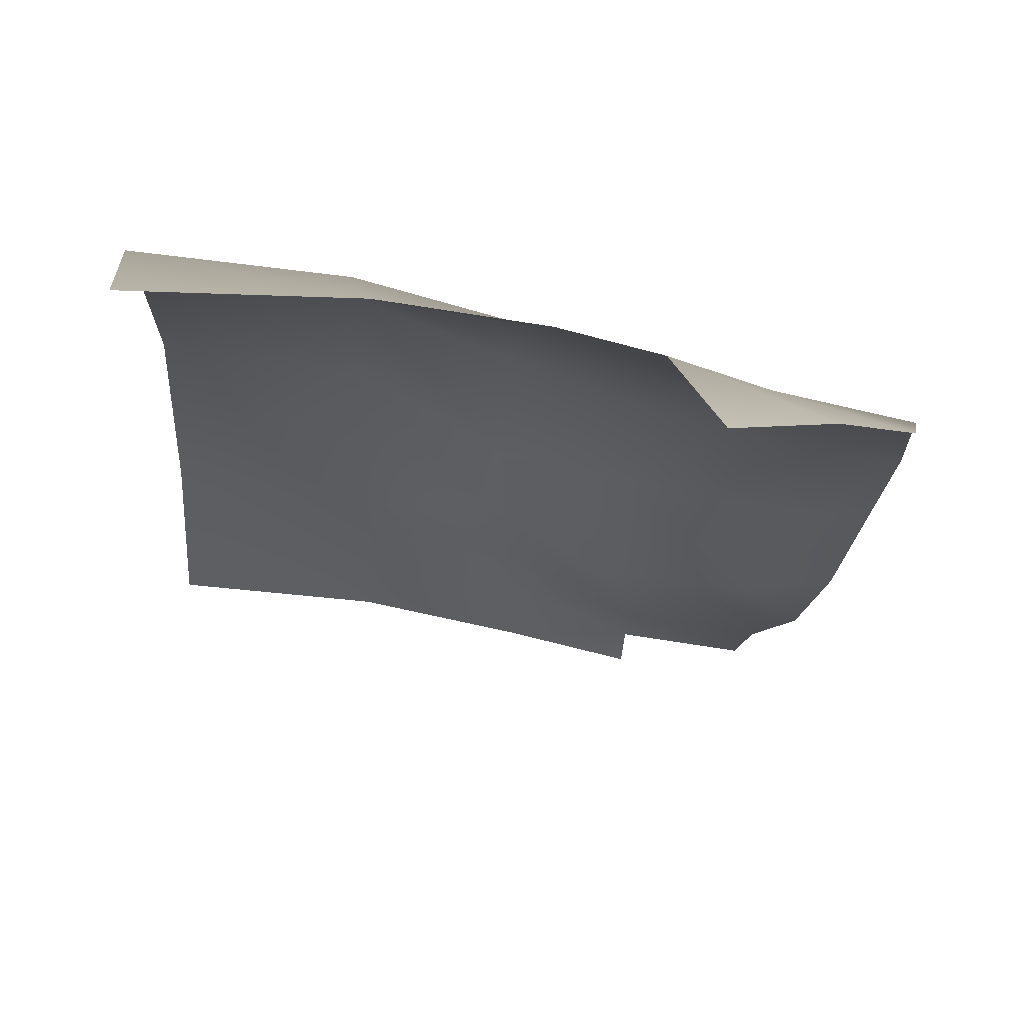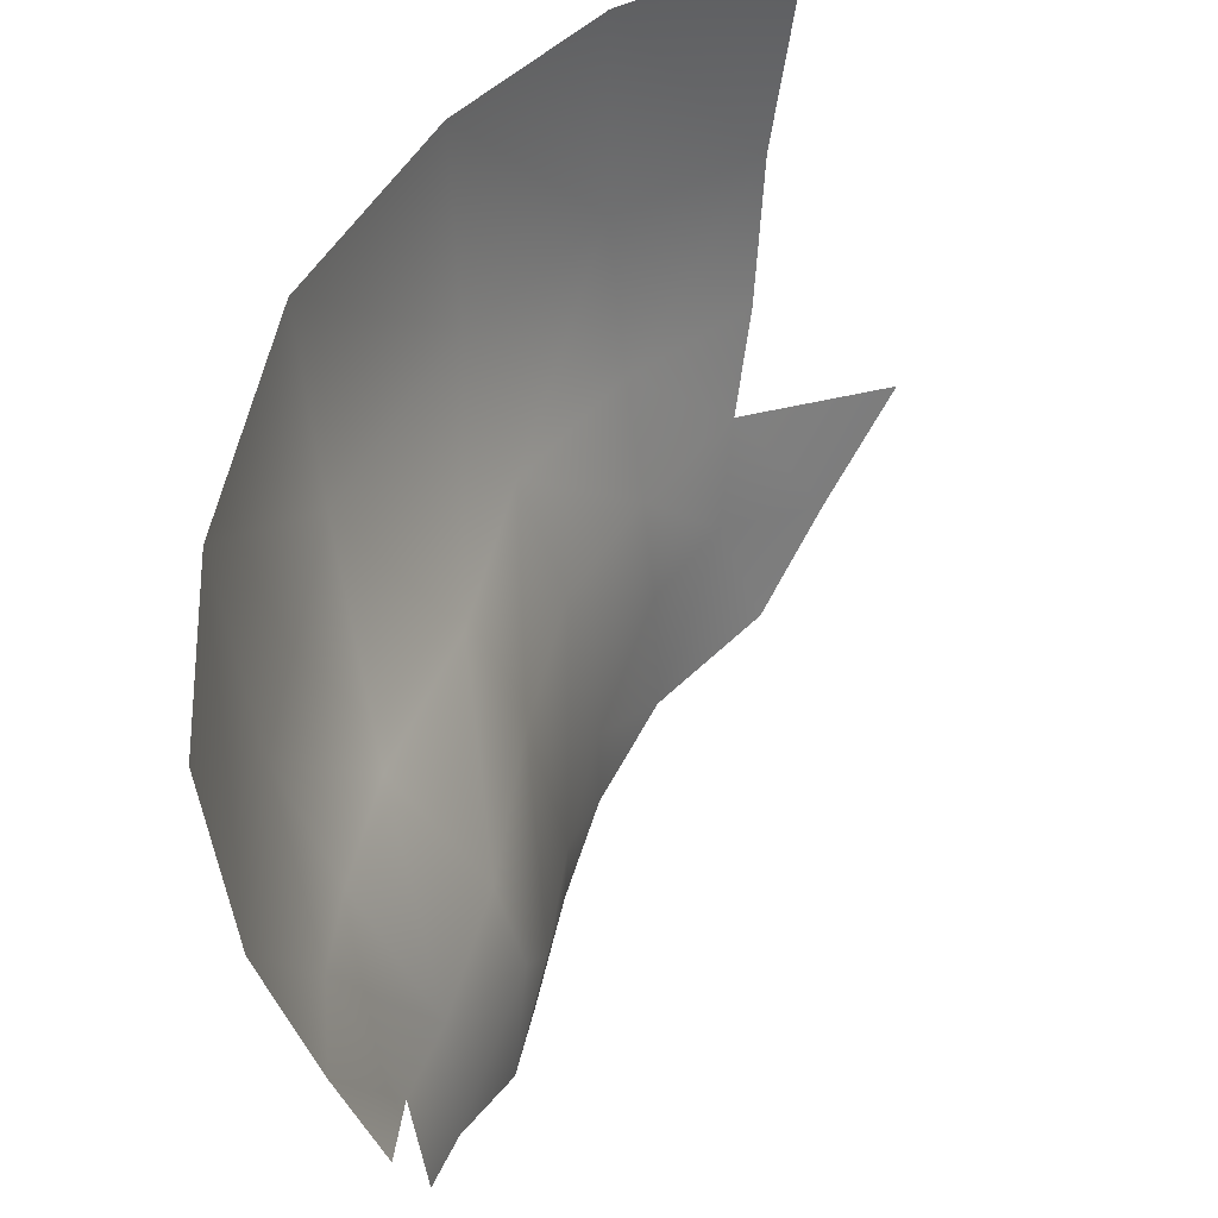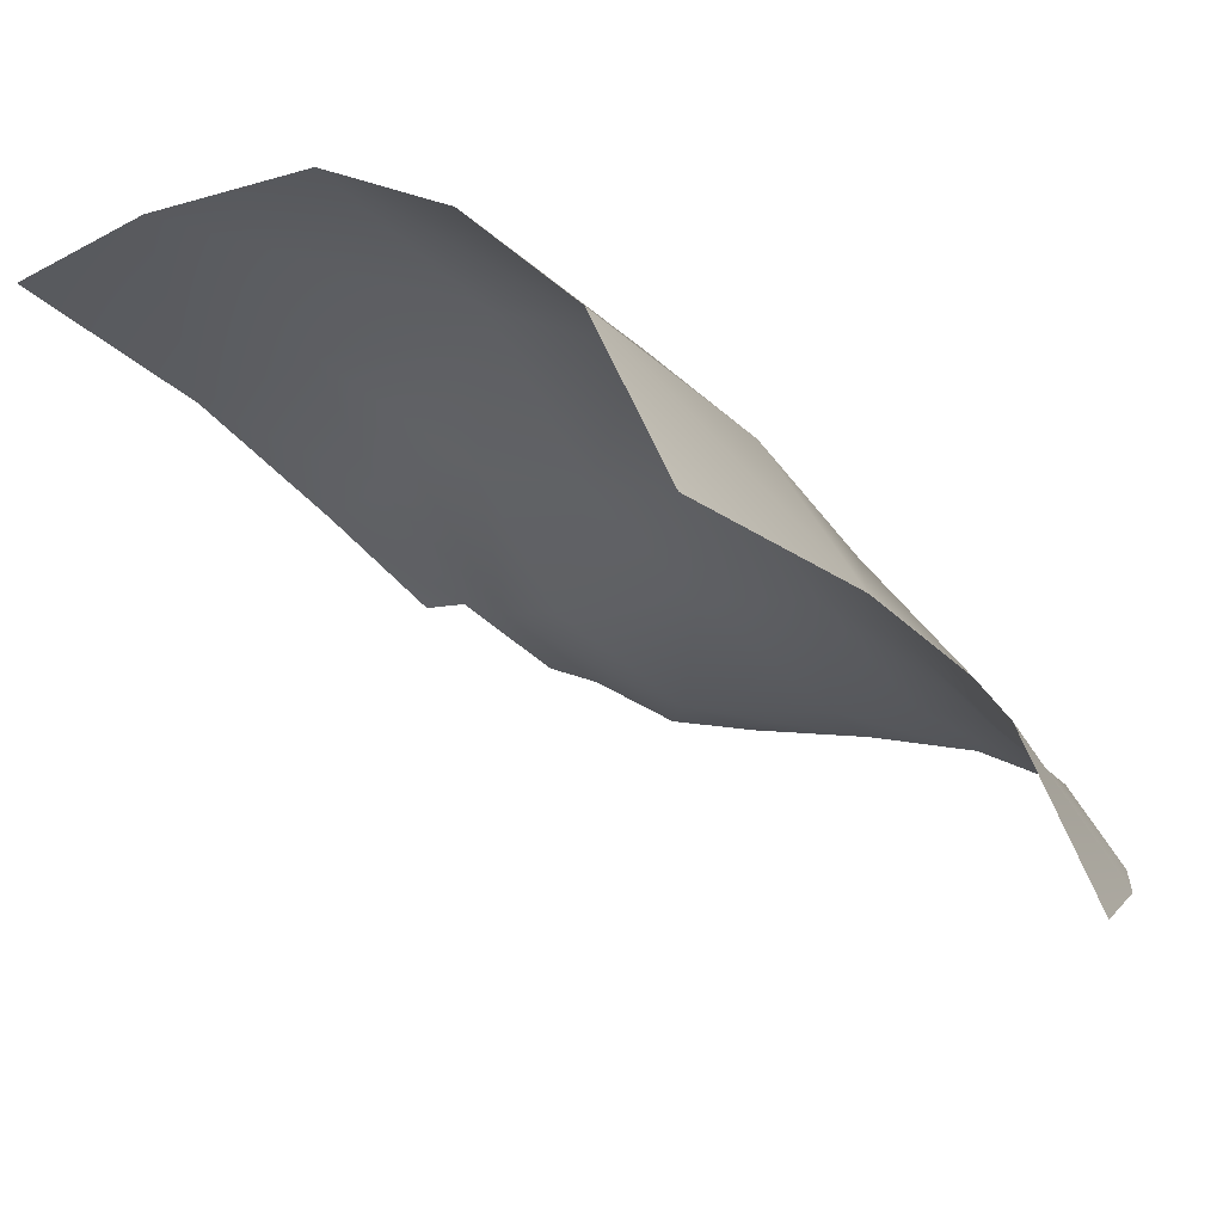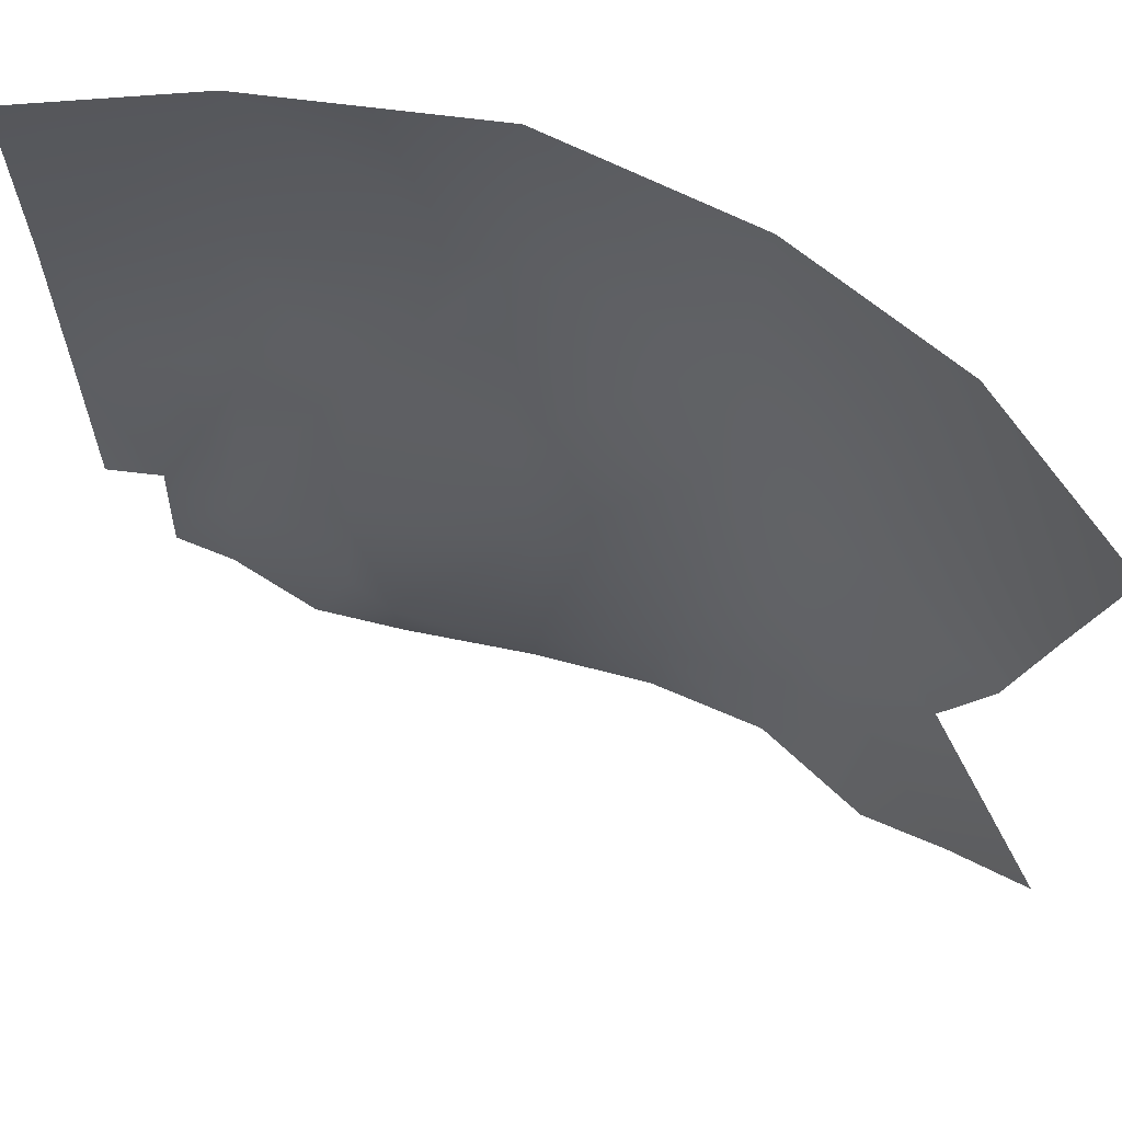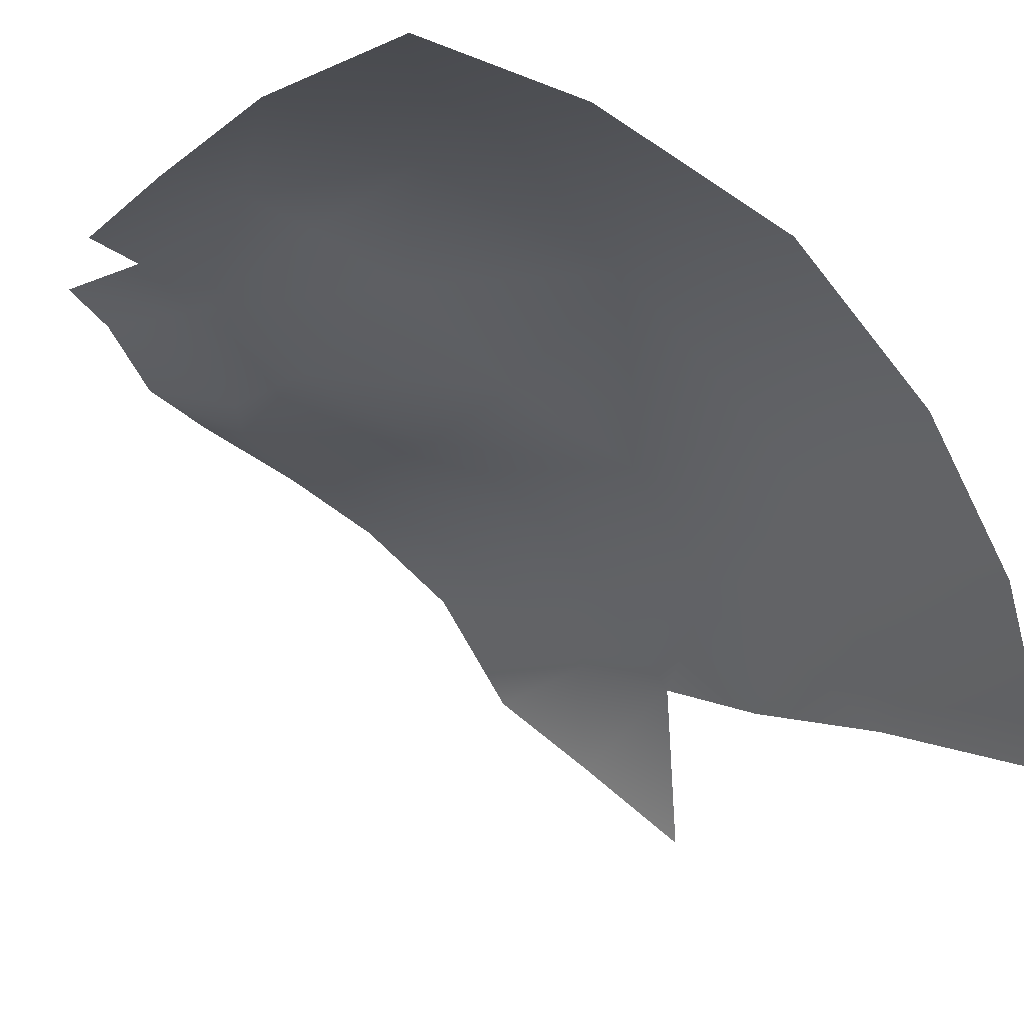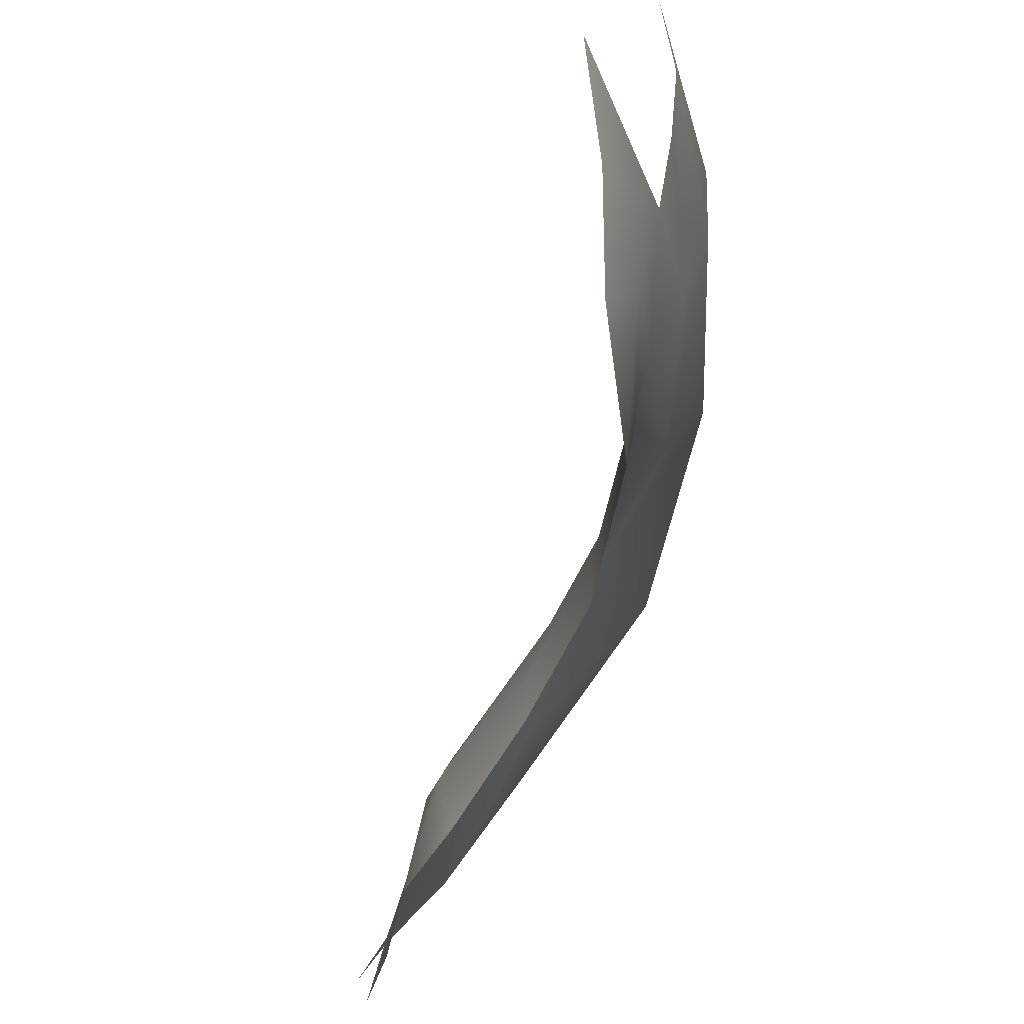
<metadata>
{"format":"obj","ext":"obj","renderer":"f3d","projection":"perspective","resolution":1024,"background":"white","views":[{"elev":-53.7,"azim":-93.3,"up":"+Z"},{"elev":48.2,"azim":77.9,"up":"+Y"},{"elev":-33.5,"azim":-136.5,"up":"+Z"},{"elev":68.7,"azim":166.2,"up":"+Y"},{"elev":-2.2,"azim":141.5,"up":"+Z"},{"elev":-68.4,"azim":-142.2,"up":"+Y"}]}
</metadata>
<code>
g Avatar_Yae_sakura_Eye_L_q
v -0.07233 1.709 0.07396
v -0.07974 1.707 0.05499
v -0.07818 1.686 0.05821
v -0.07038 1.688 0.07449
v -0.07818 1.686 0.05821
v -0.06669 1.672 0.07362
v -0.07535 1.67 0.05968
v -0.05984 1.71 0.08983
v -0.07233 1.709 0.07396
v -0.05876 1.688 0.08945
v -0.07038 1.688 0.07449
v -0.05517 1.673 0.08585
v -0.06669 1.672 0.07362
v -0.06225 1.66 0.07289
v -0.0527 1.66 0.08196
v -0.07146 1.66 0.06205
v -0.06669 1.672 0.07362
v -0.06225 1.66 0.07289
v -0.06685 1.65 0.06436
v -0.06063 1.648 0.07207
v -0.06063 1.648 0.07207
v -0.0527 1.66 0.08196
v -0.0499 1.643 0.07976
v -0.06063 1.648 0.07207
v -0.05902 1.635 0.07197
v -0.0492 1.634 0.07988
v -0.03884 1.641 0.08495
v -0.03863 1.659 0.0885
v -0.0499 1.643 0.07976
v -0.02451 1.645 0.08969
v -0.02186 1.66 0.09453
v -0.0492 1.634 0.07988
v -0.03784 1.635 0.08559
v -0.02451 1.645 0.08969
v -0.02543 1.636 0.09079
v -0.05517 1.673 0.08585
v -0.03871 1.673 0.09344
v -0.05876 1.688 0.08945
v -0.04069 1.688 0.1036
v -0.04249 1.709 0.1048
v -0.05984 1.71 0.08983
v -0.03871 1.673 0.09344
v -0.02469 1.674 0.1025
v -0.03863 1.659 0.0885
v -0.04069 1.688 0.1036
v -0.01897 1.709 0.1141
v -0.04069 1.688 0.1036
v -0.01711 1.687 0.1118
v -0.01519 1.672 0.1072
v -0.008488 1.671 0.1098
v -0.01164 1.657 0.1005
v -0.02469 1.674 0.1025
v -0.00548 1.656 0.1048
v -0.0209 1.65 0.09221
v -0.01004 1.642 0.1002
v -0.01707 1.639 0.09417
v -0.02451 1.645 0.08969
v -0.02543 1.636 0.09079
v -0.004811 1.644 0.1035
v -0.01164 1.657 0.1005
v -0.01004 1.642 0.1002
v -1e-06 1.687 0.1156
v -0.01711 1.687 0.1118
v -1e-06 1.669 0.111
v -0.01897 1.709 0.1141
v -1e-06 1.687 0.1156
v -1e-06 1.708 0.1174
v -0.02186 1.66 0.09453
v -0.0209 1.65 0.09221
v -1e-06 1.669 0.111
v -0.008488 1.671 0.1098
v -0.00548 1.656 0.1048
v -1e-06 1.656 0.1068
v -0.06589 1.637 0.06003
v -0.05902 1.635 0.07197
v -0.06685 1.65 0.06436
v -0.07156 1.646 0.05255
v -0.07146 1.66 0.06205
v -0.07597 1.656 0.04455
v -0.06685 1.65 0.06436
v -0.05902 1.635 0.07197
f 1 2 3
f 1 3 4
f 5 6 4
f 5 7 6
f 8 9 4
f 8 4 10
f 11 12 10
f 11 13 12
f 14 12 13
f 14 15 12
f 16 17 7
f 16 18 17
f 18 16 19
f 18 19 20
f 21 22 14
f 21 23 22
f 23 24 25
f 23 25 26
f 27 28 22
f 27 22 29
f 28 27 30
f 28 30 31
f 27 29 32
f 27 32 33
f 33 34 27
f 33 35 34
f 36 22 28
f 36 28 37
f 38 36 37
f 38 37 39
f 40 38 39
f 40 41 38
f 42 31 43
f 31 42 44
f 45 42 43
f 46 40 47
f 46 47 48
f 48 47 43
f 48 43 49
f 48 49 50
f 51 50 49
f 52 51 49
f 52 31 51
f 51 53 50
f 54 51 31
f 54 55 51
f 54 56 55
f 57 56 54
f 57 58 56
f 59 53 60
f 59 60 61
f 62 63 50
f 62 50 64
f 65 63 66
f 65 66 67
f 68 57 69
f 70 71 72
f 70 72 73
f 74 75 76
f 74 76 77
f 77 76 78
f 77 78 79
f 80 81 20

</code>
